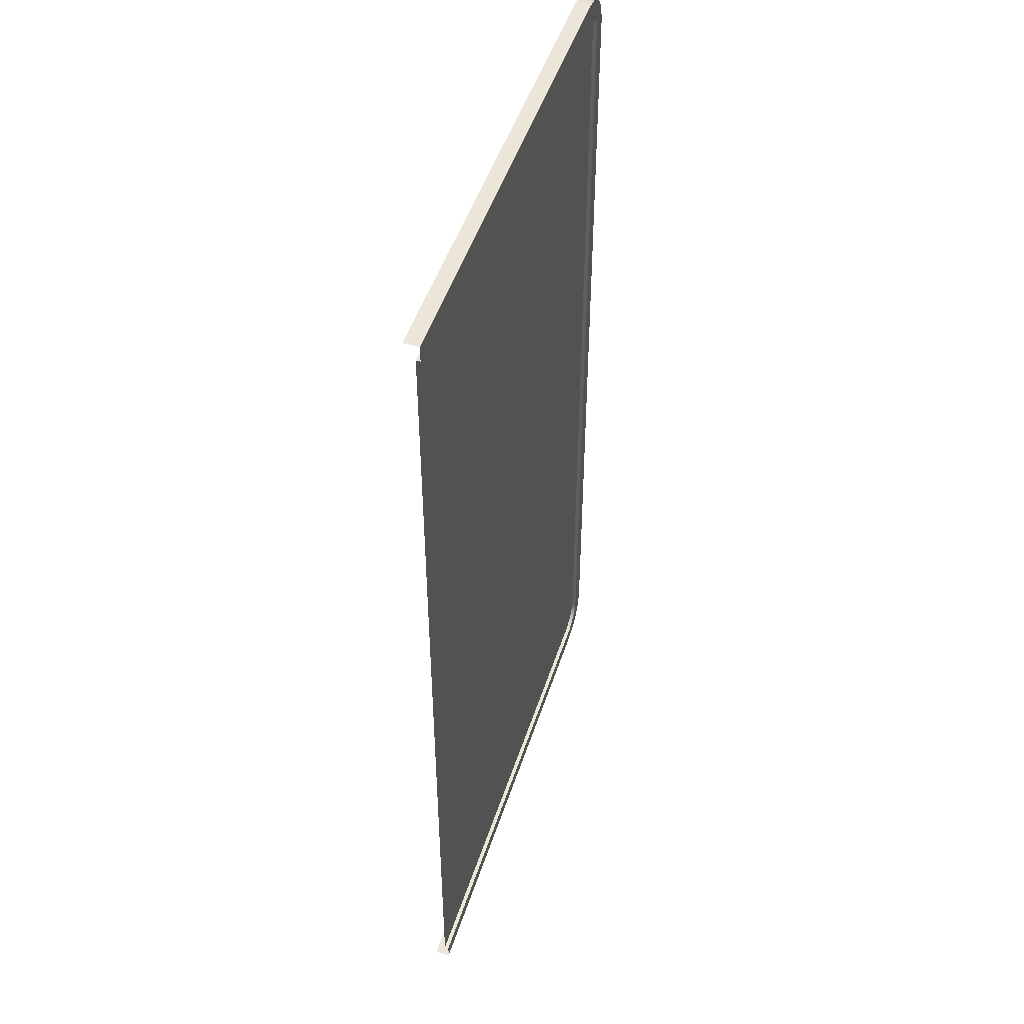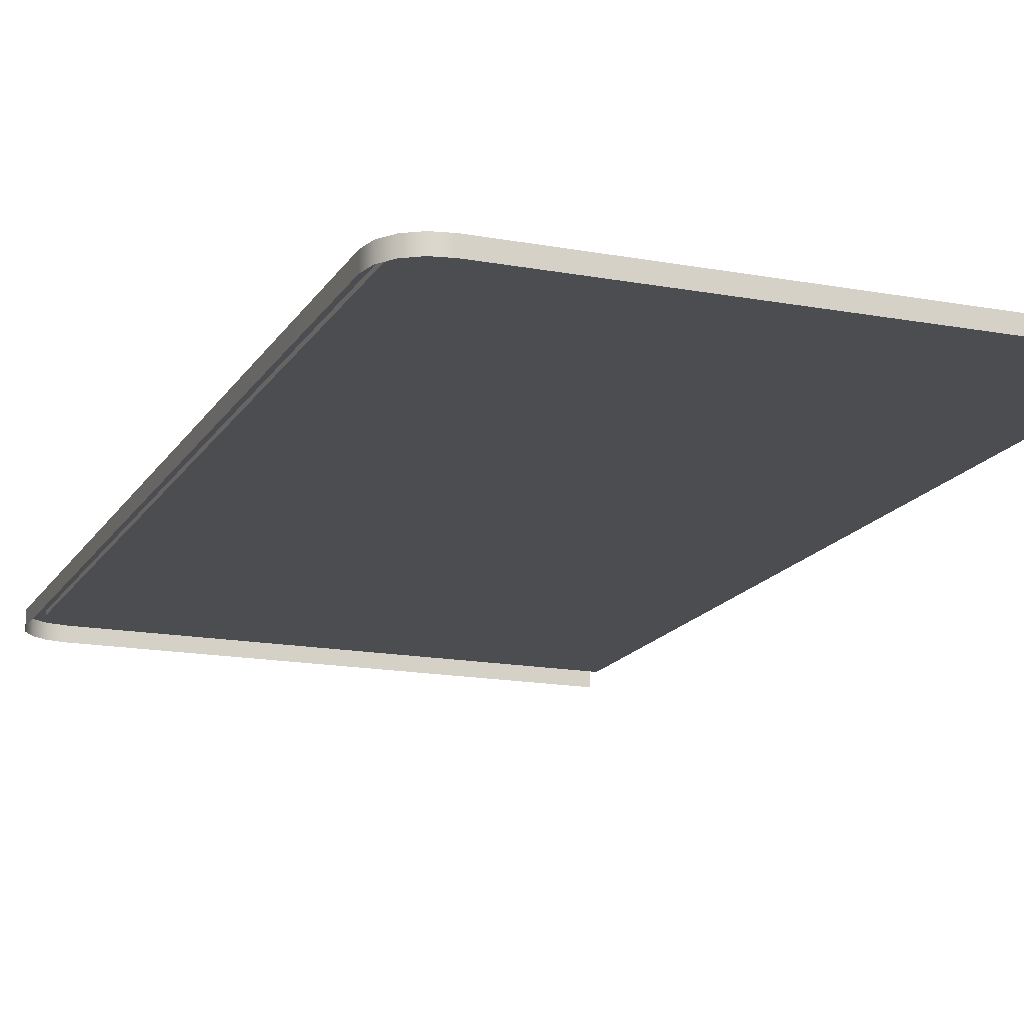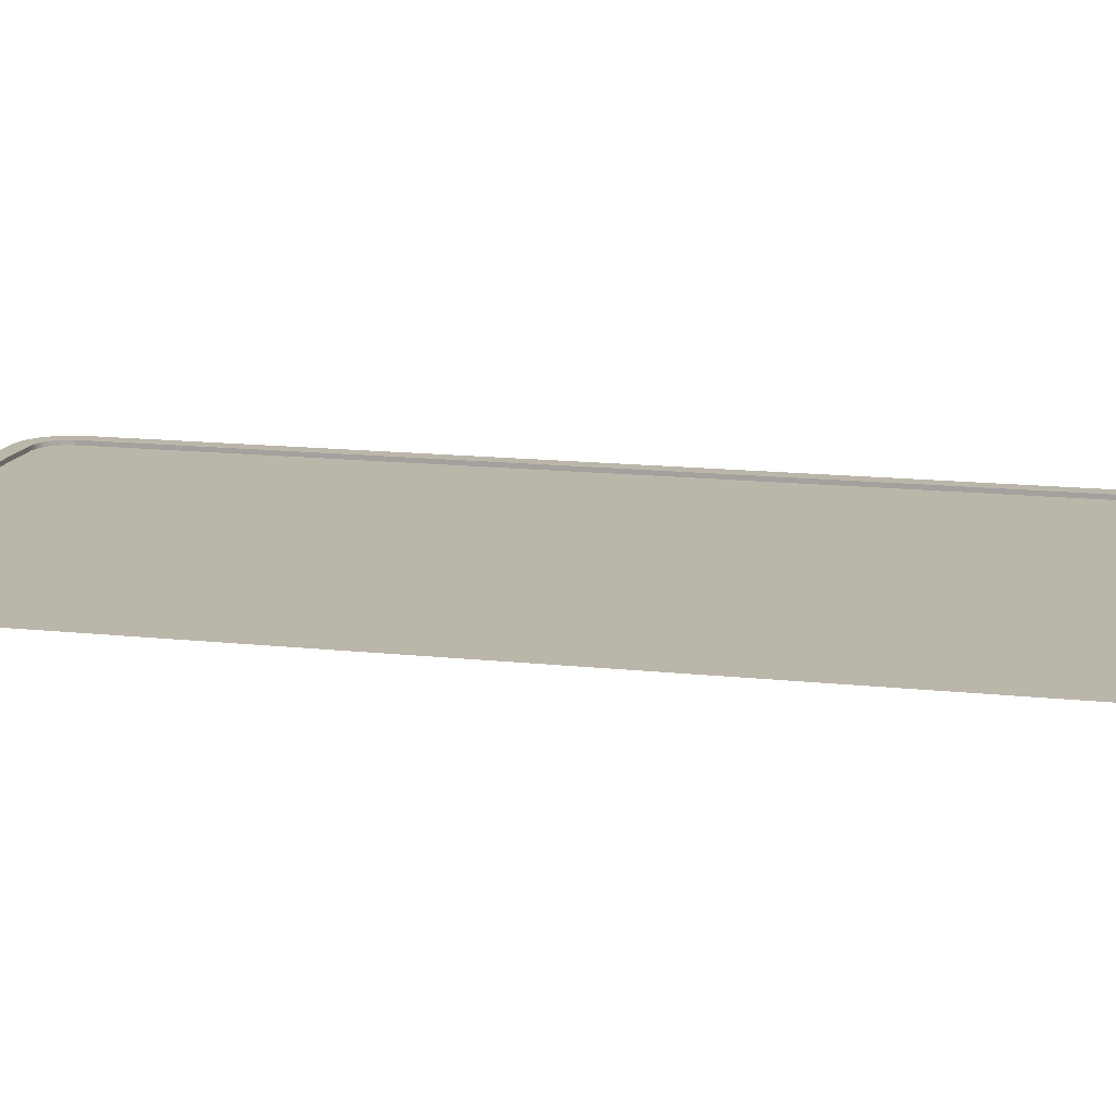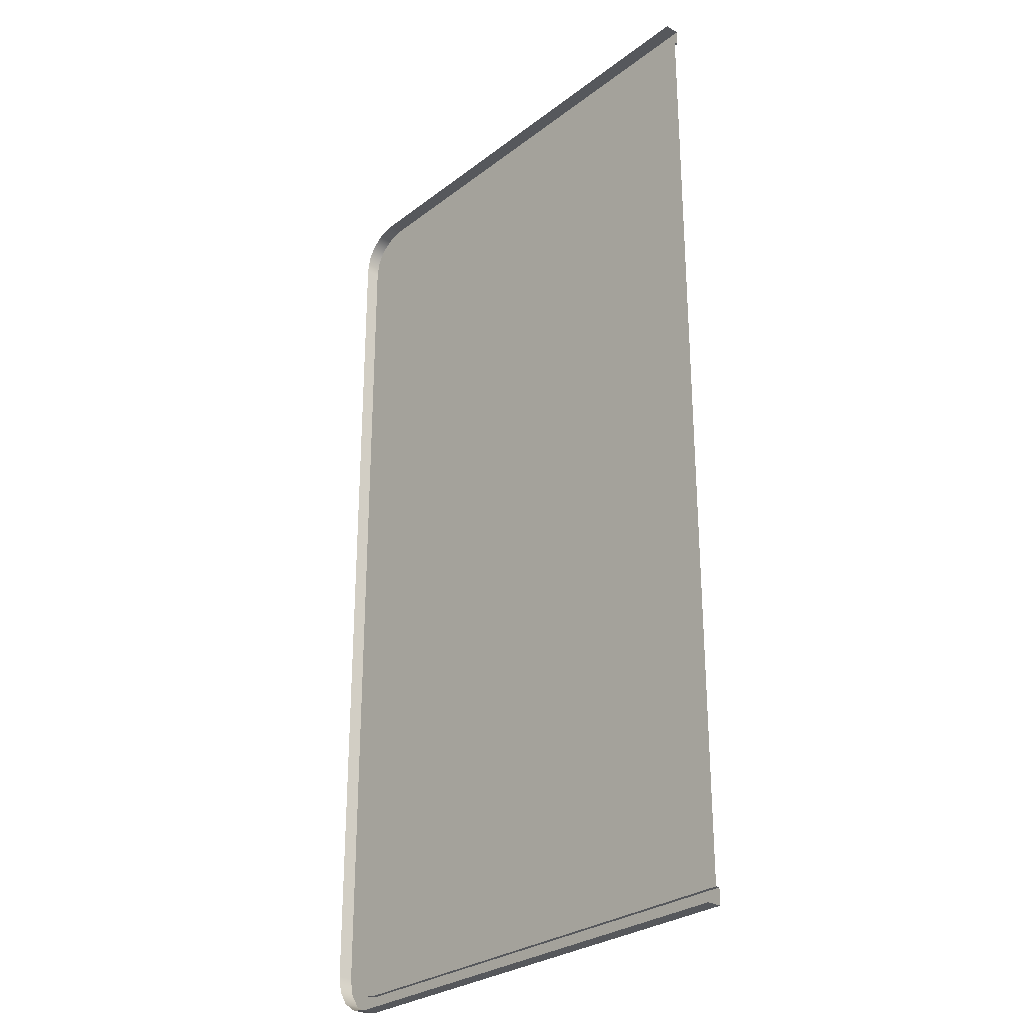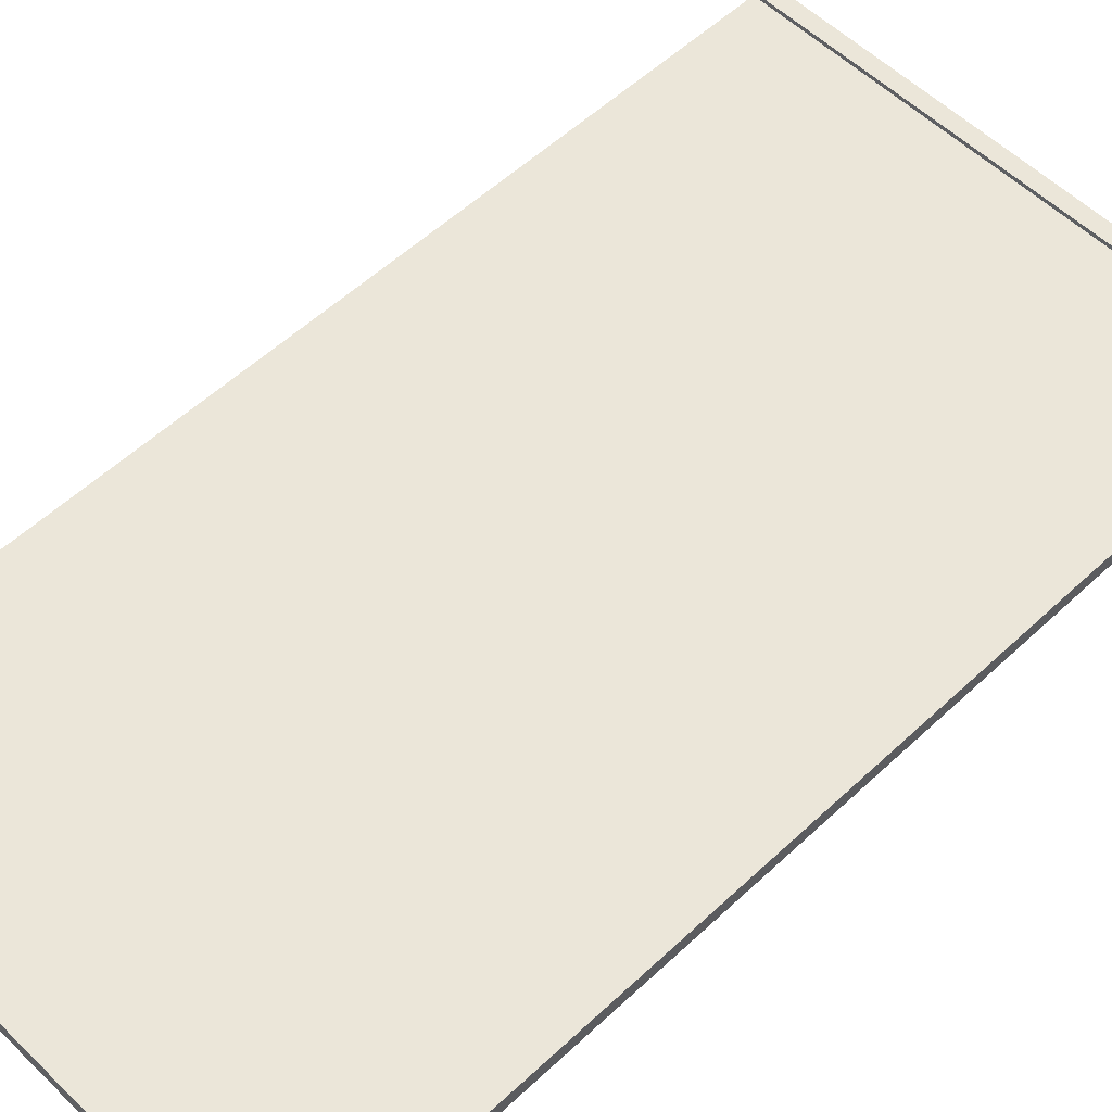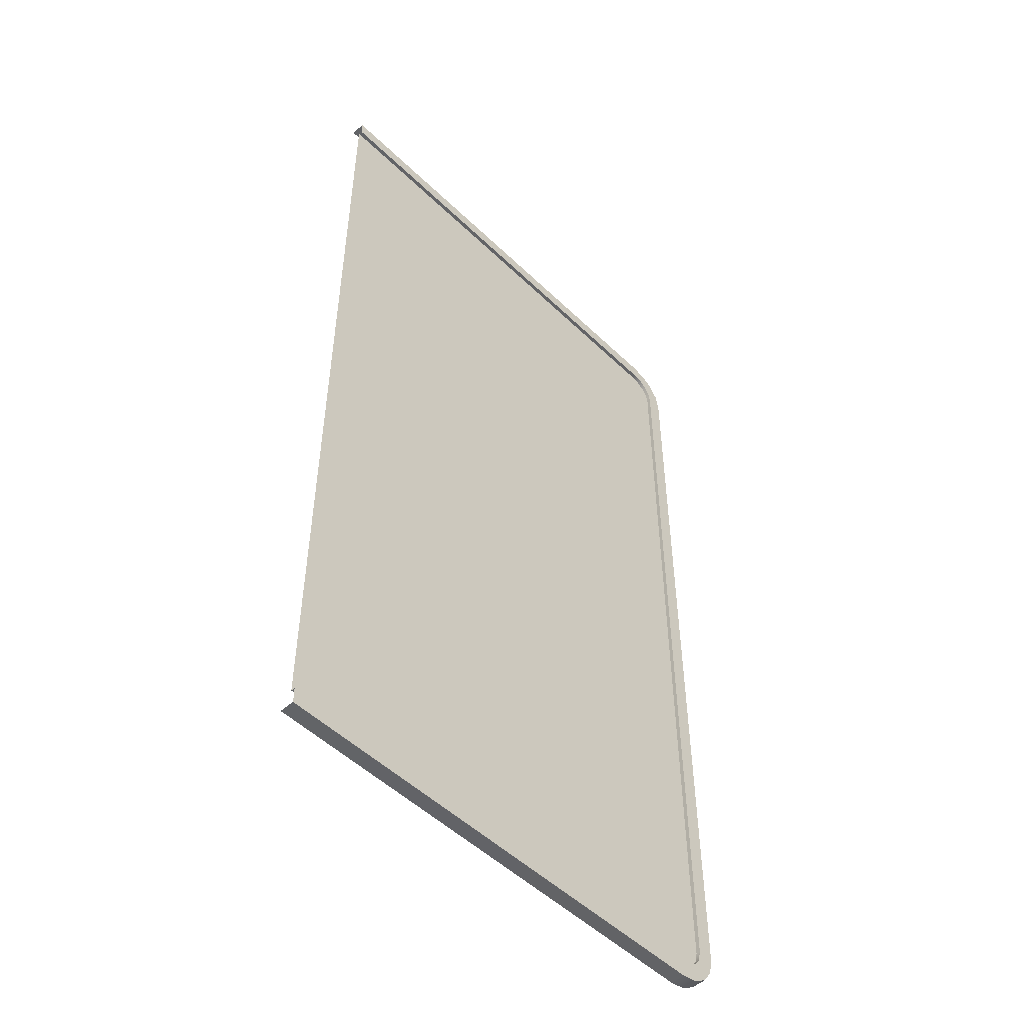
<metadata>
{"format":"obj","ext":"obj","renderer":"f3d","projection":"perspective","resolution":1024,"background":"white","views":[{"elev":48.7,"azim":107.7,"up":"+Z"},{"elev":-16.1,"azim":-21.1,"up":"+Y"},{"elev":14.1,"azim":103.7,"up":"+Y"},{"elev":-28.1,"azim":48.9,"up":"+Z"},{"elev":55.4,"azim":-134.5,"up":"+Y"},{"elev":-51.1,"azim":133.8,"up":"+Z"}]}
</metadata>
<code>
g MetroArea_Ground_Trainstation_08
v -2.712 0 -6
v 3.25 0 -6
v 3.25 0.1832 -6
v -2.712 0.1832 -6
v -2.924 0.1832 -5.96
v -2.924 0 -5.96
v -3.095 0.1832 -5.846
v -3.095 0 -5.846
v -3.21 0.1832 -5.676
v -3.21 0 -5.676
v -3.25 0.1832 -5.465
v -3.25 0 -5.465
v -3.25 0 5.465
v -3.25 0.1832 5.465
v -3.21 0.1832 5.676
v -3.21 0 5.676
v -3.095 0.1832 5.846
v -3.095 0 5.846
v -2.924 0.1832 5.96
v -2.924 0 5.96
v -2.712 0.1832 6
v -2.712 0 6
v 3.25 0 6
v 3.25 0.1832 6
v -2.712 0.1832 6
v 3.25 0.1832 5.8
v 3.25 0.1832 6
v -2.712 0.1832 5.8
v -2.924 0.1832 5.96
v -2.846 0.1832 5.772
v -3.095 0.1832 5.846
v -2.95 0.1832 5.702
v -3.21 0.1832 5.676
v -3.02 0.1832 5.598
v -3.25 0.1832 5.465
v -3.049 0.1832 5.465
v -3.25 0.1832 -5.465
v -3.049 0.1832 -5.465
v -3.21 0.1832 -5.676
v -3.02 0.1832 -5.598
v -3.095 0.1832 -5.846
v -2.95 0.1832 -5.702
v -2.924 0.1832 -5.96
v -2.846 0.1832 -5.772
v -2.712 0.1832 -6
v -2.712 0.1832 -5.8
v 3.25 0.1832 -6
v 3.25 0.1832 -5.8
v -2.712 0.1832 5.8
v 3.25 0.1326 5.8
v 3.25 0.1832 5.8
v -2.712 0.1326 5.8
v -2.846 0.1832 5.772
v -2.846 0.1326 5.772
v -2.95 0.1832 5.702
v -2.95 0.1326 5.702
v -3.02 0.1832 5.598
v -3.02 0.1326 5.598
v -3.049 0.1832 5.465
v -3.049 0.1326 5.465
v -3.049 0.1832 -5.465
v -3.049 0.1326 -5.465
v -3.02 0.1832 -5.598
v -3.02 0.1326 -5.598
v -2.95 0.1832 -5.702
v -2.95 0.1326 -5.702
v -2.846 0.1832 -5.772
v -2.846 0.1326 -5.772
v -2.712 0.1832 -5.8
v -2.712 0.1326 -5.8
v 3.25 0.1832 -5.8
v 3.25 0.1326 -5.8
v 3.25 0.1326 -5.8
v -2.846 0.1326 -5.772
v -2.712 0.1326 -5.8
v -2.95 0.1326 -5.702
v -3.02 0.1326 -5.598
v -3.049 0.1326 -5.465
v -3.049 0.1326 5.465
v 3.25 0.1326 5.8
v -3.02 0.1326 5.598
v -2.95 0.1326 5.702
v -2.846 0.1326 5.772
v -2.712 0.1326 5.8
g MetroArea_Ground_Trainstation_08_0
f 3 2 1
f 4 3 1
f 5 4 1
f 6 5 1
f 7 5 6
f 8 7 6
f 9 7 8
f 10 9 8
f 11 9 10
f 12 11 10
f 11 12 13
f 14 11 13
f 14 13 15
f 13 16 15
f 15 16 17
f 16 18 17
f 17 18 19
f 18 20 19
f 19 20 21
f 20 22 21
f 22 23 21
f 23 24 21
f 27 26 25
f 26 28 25
f 25 28 29
f 28 30 29
f 29 30 31
f 30 32 31
f 31 32 33
f 32 34 33
f 33 34 35
f 34 36 35
f 35 36 37
f 36 38 37
f 37 38 39
f 38 40 39
f 39 40 41
f 40 42 41
f 41 42 43
f 42 44 43
f 43 44 45
f 44 46 45
f 45 46 47
f 46 48 47
f 51 50 49
f 50 52 49
f 49 52 53
f 52 54 53
f 53 54 55
f 54 56 55
f 55 56 57
f 56 58 57
f 57 58 59
f 58 60 59
f 59 60 61
f 60 62 61
f 61 62 63
f 62 64 63
f 63 64 65
f 64 66 65
f 65 66 67
f 66 68 67
f 67 68 69
f 68 70 69
f 69 70 71
f 70 72 71
g MetroArea_Ground_Trainstation_08_1
f 75 74 73
f 73 74 76
f 73 76 77
f 73 77 78
f 73 78 79
f 80 73 79
f 81 80 79
f 82 80 81
f 83 80 82
f 84 80 83

</code>
